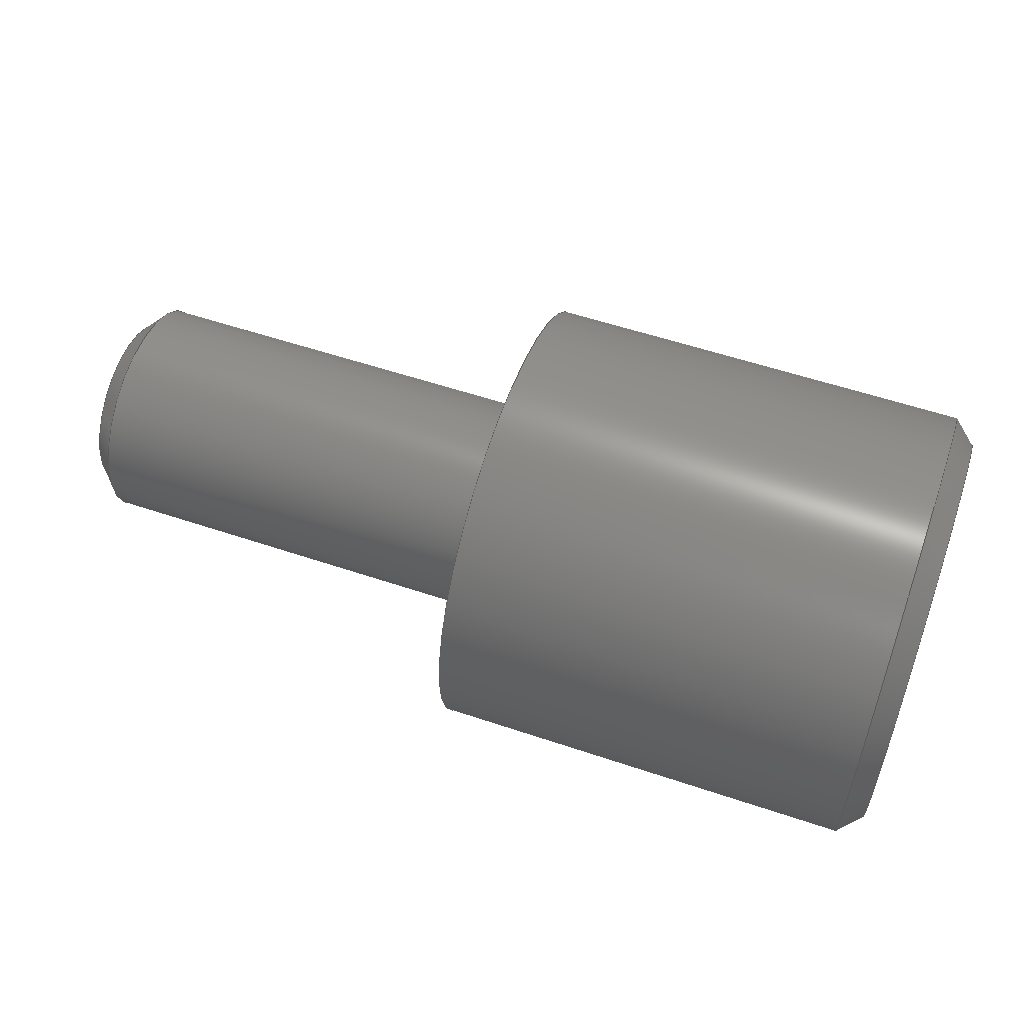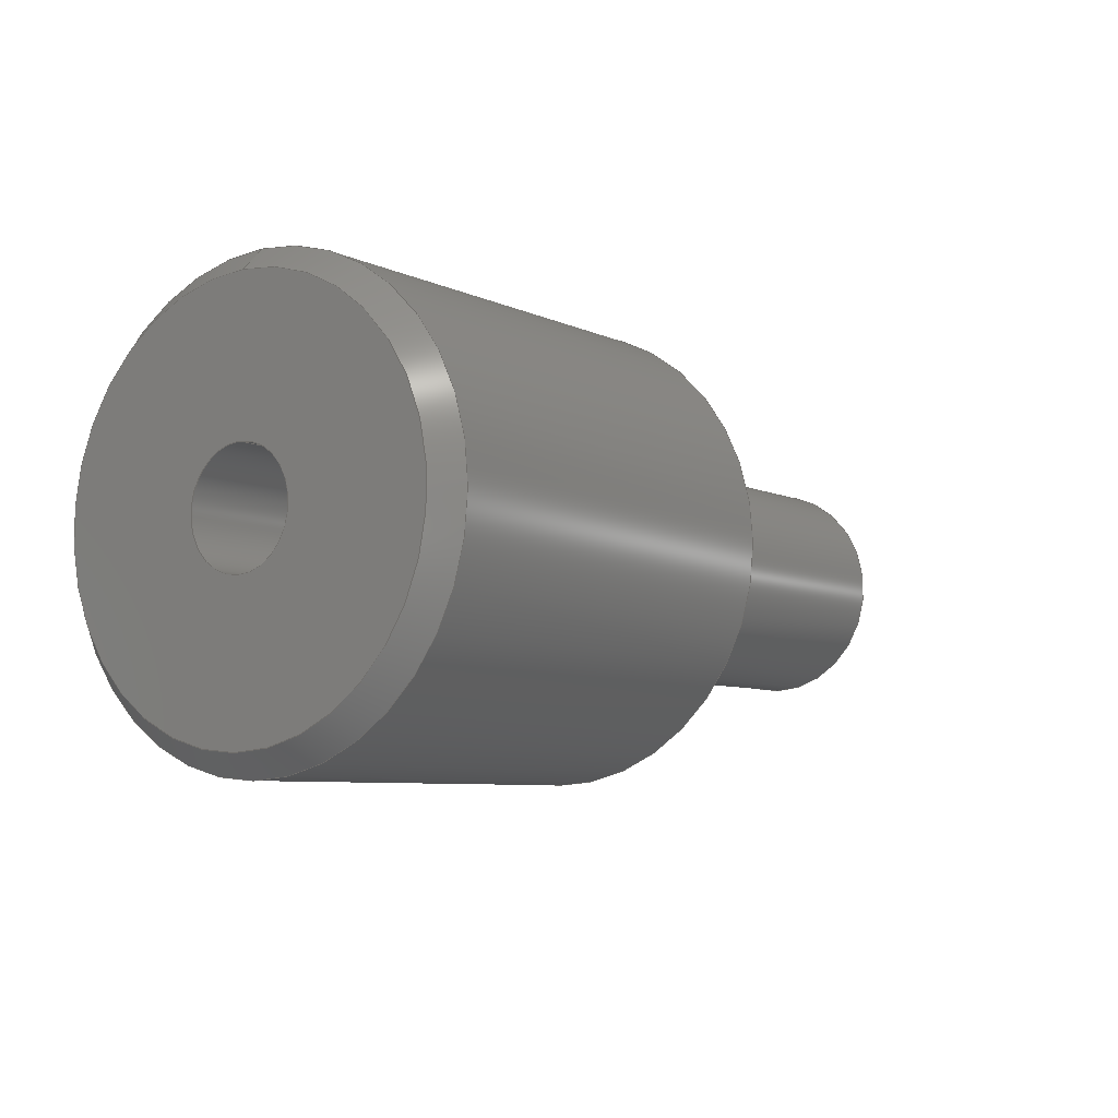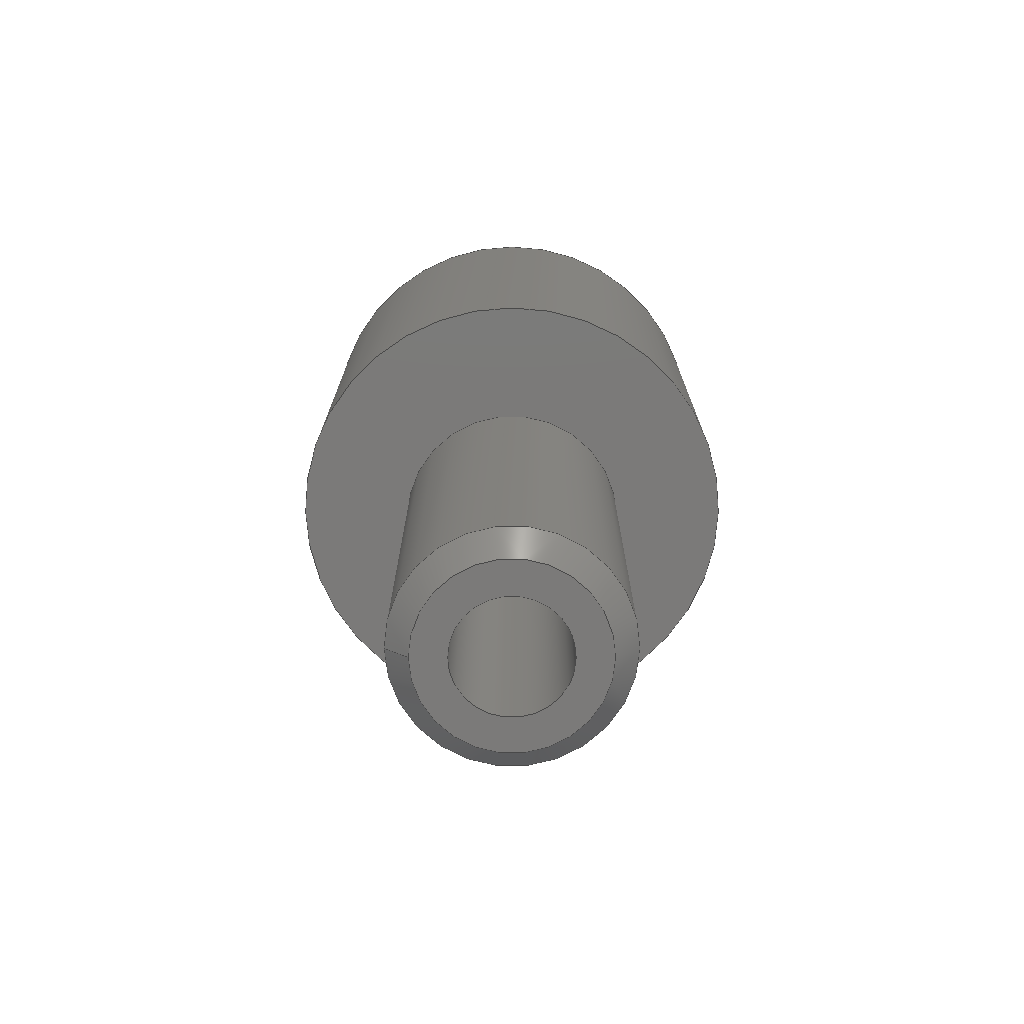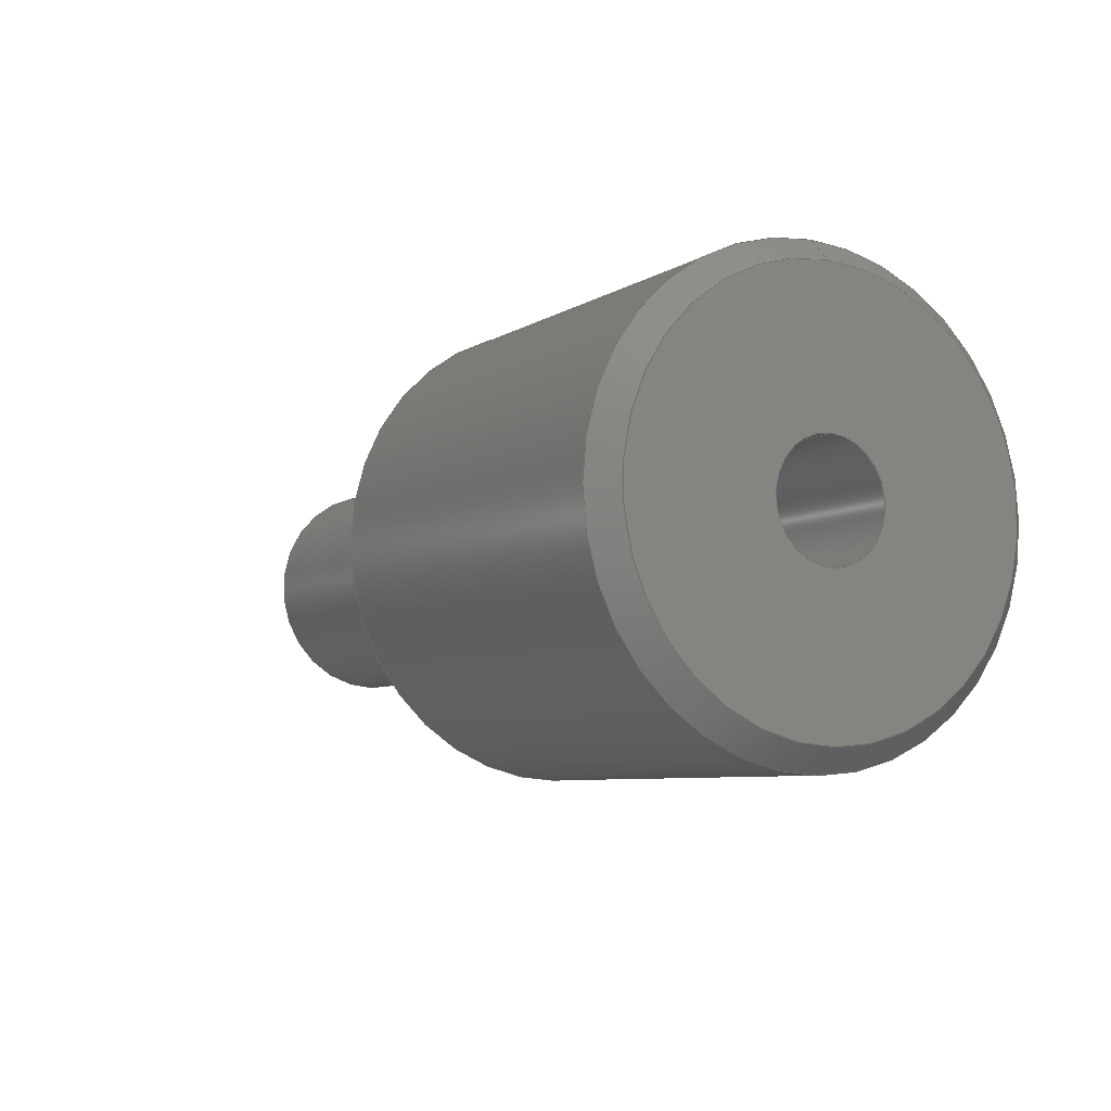
<metadata>
{"format":"step","ext":"stp","renderer":"f3d","projection":"perspective","resolution":1024,"background":"white","views":[{"elev":56.5,"azim":-160.6,"up":"+Y"},{"elev":-6.7,"azim":-53.8,"up":"+Z"},{"elev":16.3,"azim":90.0,"up":"+Y"},{"elev":-6.7,"azim":-120.3,"up":"+Z"}]}
</metadata>
<code>
ISO-10303-21;
DATA;
#1=MECHANICAL_DESIGN_GEOMETRIC_PRESENTATION_REPRESENTATION('',(#4),#306);
#2=SHAPE_REPRESENTATION_RELATIONSHIP('SRR','None',#316,#3);
#3=ADVANCED_BREP_SHAPE_REPRESENTATION('',(#5),#305);
#4=STYLED_ITEM('',(#325),#5);
#5=MANIFOLD_SOLID_BREP('Body1',#158);
#6=CONICAL_SURFACE('',#181,0.475,0.7854);
#7=CONICAL_SURFACE('',#190,0.225,0.7854);
#8=CONICAL_SURFACE('',#196,0.225,0.7854);
#9=FACE_BOUND('',#26,.T.);
#10=FACE_BOUND('',#28,.T.);
#11=FACE_BOUND('',#32,.T.);
#12=PLANE('',#175);
#13=PLANE('',#178);
#14=PLANE('',#187);
#15=FACE_OUTER_BOUND('',#24,.T.);
#16=FACE_OUTER_BOUND('',#25,.T.);
#17=FACE_OUTER_BOUND('',#27,.T.);
#18=FACE_OUTER_BOUND('',#29,.T.);
#19=FACE_OUTER_BOUND('',#30,.T.);
#20=FACE_OUTER_BOUND('',#31,.T.);
#21=FACE_OUTER_BOUND('',#33,.T.);
#22=FACE_OUTER_BOUND('',#34,.T.);
#23=FACE_OUTER_BOUND('',#35,.T.);
#24=EDGE_LOOP('',(#102,#103,#104,#105));
#25=EDGE_LOOP('',(#106,#107));
#26=EDGE_LOOP('',(#108));
#27=EDGE_LOOP('',(#109,#110));
#28=EDGE_LOOP('',(#111));
#29=EDGE_LOOP('',(#112,#113,#114,#115,#116,#117));
#30=EDGE_LOOP('',(#118,#119,#120,#121,#122,#123));
#31=EDGE_LOOP('',(#124,#125));
#32=EDGE_LOOP('',(#126,#127));
#33=EDGE_LOOP('',(#128,#129,#130,#131,#132,#133));
#34=EDGE_LOOP('',(#134,#135,#136,#137,#138,#139));
#35=EDGE_LOOP('',(#140,#141,#142,#143,#144,#145));
#36=LINE('',#260,#42);
#37=LINE('',#277,#43);
#38=LINE('',#283,#44);
#39=LINE('',#294,#45);
#40=LINE('',#300,#46);
#41=LINE('',#302,#47);
#42=VECTOR('',#203,0.125);
#43=VECTOR('',#224,0.475);
#44=VECTOR('',#231,0.5);
#45=VECTOR('',#244,0.225);
#46=VECTOR('',#251,0.25);
#47=VECTOR('',#254,0.225);
#48=CIRCLE('',#173,0.125);
#49=CIRCLE('',#174,0.125);
#50=CIRCLE('',#176,0.2);
#51=CIRCLE('',#177,0.2);
#52=CIRCLE('',#179,0.45);
#53=CIRCLE('',#180,0.45);
#54=CIRCLE('',#182,0.5);
#55=CIRCLE('',#183,0.5);
#56=CIRCLE('',#185,0.5);
#57=CIRCLE('',#186,0.5);
#58=CIRCLE('',#188,0.2);
#59=CIRCLE('',#189,0.2);
#60=CIRCLE('',#191,0.25);
#61=CIRCLE('',#192,0.25);
#62=CIRCLE('',#194,0.25);
#63=CIRCLE('',#195,0.25);
#64=VERTEX_POINT('',#257);
#65=VERTEX_POINT('',#259);
#66=VERTEX_POINT('',#263);
#67=VERTEX_POINT('',#264);
#68=VERTEX_POINT('',#268);
#69=VERTEX_POINT('',#269);
#70=VERTEX_POINT('',#273);
#71=VERTEX_POINT('',#274);
#72=VERTEX_POINT('',#279);
#73=VERTEX_POINT('',#280);
#74=VERTEX_POINT('',#285);
#75=VERTEX_POINT('',#286);
#76=VERTEX_POINT('',#290);
#77=VERTEX_POINT('',#291);
#78=VERTEX_POINT('',#296);
#79=VERTEX_POINT('',#297);
#80=EDGE_CURVE('',#64,#64,#48,.T.);
#81=EDGE_CURVE('',#64,#65,#36,.T.);
#82=EDGE_CURVE('',#65,#65,#49,.T.);
#83=EDGE_CURVE('',#66,#67,#50,.T.);
#84=EDGE_CURVE('',#67,#66,#51,.T.);
#85=EDGE_CURVE('',#68,#69,#52,.T.);
#86=EDGE_CURVE('',#69,#68,#53,.T.);
#87=EDGE_CURVE('',#70,#71,#54,.T.);
#88=EDGE_CURVE('',#71,#70,#55,.T.);
#89=EDGE_CURVE('',#71,#69,#37,.T.);
#90=EDGE_CURVE('',#72,#73,#56,.T.);
#91=EDGE_CURVE('',#73,#72,#57,.T.);
#92=EDGE_CURVE('',#73,#71,#38,.T.);
#93=EDGE_CURVE('',#74,#75,#58,.T.);
#94=EDGE_CURVE('',#75,#74,#59,.T.);
#95=EDGE_CURVE('',#76,#77,#60,.T.);
#96=EDGE_CURVE('',#77,#76,#61,.T.);
#97=EDGE_CURVE('',#77,#75,#39,.T.);
#98=EDGE_CURVE('',#78,#79,#62,.T.);
#99=EDGE_CURVE('',#79,#78,#63,.T.);
#100=EDGE_CURVE('',#79,#77,#40,.T.);
#101=EDGE_CURVE('',#67,#79,#41,.T.);
#102=ORIENTED_EDGE('',*,*,#80,.F.);
#103=ORIENTED_EDGE('',*,*,#81,.T.);
#104=ORIENTED_EDGE('',*,*,#82,.F.);
#105=ORIENTED_EDGE('',*,*,#81,.F.);
#106=ORIENTED_EDGE('',*,*,#83,.T.);
#107=ORIENTED_EDGE('',*,*,#84,.T.);
#108=ORIENTED_EDGE('',*,*,#82,.T.);
#109=ORIENTED_EDGE('',*,*,#85,.F.);
#110=ORIENTED_EDGE('',*,*,#86,.F.);
#111=ORIENTED_EDGE('',*,*,#80,.T.);
#112=ORIENTED_EDGE('',*,*,#87,.F.);
#113=ORIENTED_EDGE('',*,*,#88,.F.);
#114=ORIENTED_EDGE('',*,*,#89,.T.);
#115=ORIENTED_EDGE('',*,*,#86,.T.);
#116=ORIENTED_EDGE('',*,*,#85,.T.);
#117=ORIENTED_EDGE('',*,*,#89,.F.);
#118=ORIENTED_EDGE('',*,*,#90,.F.);
#119=ORIENTED_EDGE('',*,*,#91,.F.);
#120=ORIENTED_EDGE('',*,*,#92,.T.);
#121=ORIENTED_EDGE('',*,*,#88,.T.);
#122=ORIENTED_EDGE('',*,*,#87,.T.);
#123=ORIENTED_EDGE('',*,*,#92,.F.);
#124=ORIENTED_EDGE('',*,*,#90,.T.);
#125=ORIENTED_EDGE('',*,*,#91,.T.);
#126=ORIENTED_EDGE('',*,*,#93,.F.);
#127=ORIENTED_EDGE('',*,*,#94,.F.);
#128=ORIENTED_EDGE('',*,*,#95,.F.);
#129=ORIENTED_EDGE('',*,*,#96,.F.);
#130=ORIENTED_EDGE('',*,*,#97,.T.);
#131=ORIENTED_EDGE('',*,*,#94,.T.);
#132=ORIENTED_EDGE('',*,*,#93,.T.);
#133=ORIENTED_EDGE('',*,*,#97,.F.);
#134=ORIENTED_EDGE('',*,*,#98,.F.);
#135=ORIENTED_EDGE('',*,*,#99,.F.);
#136=ORIENTED_EDGE('',*,*,#100,.T.);
#137=ORIENTED_EDGE('',*,*,#96,.T.);
#138=ORIENTED_EDGE('',*,*,#95,.T.);
#139=ORIENTED_EDGE('',*,*,#100,.F.);
#140=ORIENTED_EDGE('',*,*,#83,.F.);
#141=ORIENTED_EDGE('',*,*,#84,.F.);
#142=ORIENTED_EDGE('',*,*,#101,.T.);
#143=ORIENTED_EDGE('',*,*,#99,.T.);
#144=ORIENTED_EDGE('',*,*,#98,.T.);
#145=ORIENTED_EDGE('',*,*,#101,.F.);
#146=CYLINDRICAL_SURFACE('',#172,0.125);
#147=CYLINDRICAL_SURFACE('',#184,0.5);
#148=CYLINDRICAL_SURFACE('',#193,0.25);
#149=ADVANCED_FACE('',(#15),#146,.F.);
#150=ADVANCED_FACE('',(#16,#9),#12,.T.);
#151=ADVANCED_FACE('',(#17,#10),#13,.T.);
#152=ADVANCED_FACE('',(#18),#6,.T.);
#153=ADVANCED_FACE('',(#19),#147,.T.);
#154=ADVANCED_FACE('',(#20,#11),#14,.T.);
#155=ADVANCED_FACE('',(#21),#7,.T.);
#156=ADVANCED_FACE('',(#22),#148,.T.);
#157=ADVANCED_FACE('',(#23),#8,.T.);
#158=CLOSED_SHELL('',(#149,#150,#151,#152,#153,#154,#155,#156,#157));
#159=DERIVED_UNIT_ELEMENT(#161,1);
#160=DERIVED_UNIT_ELEMENT(#310,3);
#161=(
MASS_UNIT()
NAMED_UNIT(*)
SI_UNIT(.KILO.,.GRAM.)
);
#162=DERIVED_UNIT((#159,#160));
#163=MEASURE_REPRESENTATION_ITEM('density measure',
POSITIVE_RATIO_MEASURE(7850),#162);
#164=PROPERTY_DEFINITION_REPRESENTATION(#169,#166);
#165=PROPERTY_DEFINITION_REPRESENTATION(#170,#167);
#166=REPRESENTATION('material name',(#168),#305);
#167=REPRESENTATION('density',(#163),#305);
#168=DESCRIPTIVE_REPRESENTATION_ITEM('Steel','Steel');
#169=PROPERTY_DEFINITION('material property','material name',#318);
#170=PROPERTY_DEFINITION('material property','density of part',#318);
#171=AXIS2_PLACEMENT_3D('placement',#255,#197,#198);
#172=AXIS2_PLACEMENT_3D('',#256,#199,#200);
#173=AXIS2_PLACEMENT_3D('',#258,#201,#202);
#174=AXIS2_PLACEMENT_3D('',#261,#204,#205);
#175=AXIS2_PLACEMENT_3D('',#262,#206,#207);
#176=AXIS2_PLACEMENT_3D('',#265,#208,#209);
#177=AXIS2_PLACEMENT_3D('',#266,#210,#211);
#178=AXIS2_PLACEMENT_3D('',#267,#212,#213);
#179=AXIS2_PLACEMENT_3D('',#270,#214,#215);
#180=AXIS2_PLACEMENT_3D('',#271,#216,#217);
#181=AXIS2_PLACEMENT_3D('',#272,#218,#219);
#182=AXIS2_PLACEMENT_3D('',#275,#220,#221);
#183=AXIS2_PLACEMENT_3D('',#276,#222,#223);
#184=AXIS2_PLACEMENT_3D('',#278,#225,#226);
#185=AXIS2_PLACEMENT_3D('',#281,#227,#228);
#186=AXIS2_PLACEMENT_3D('',#282,#229,#230);
#187=AXIS2_PLACEMENT_3D('',#284,#232,#233);
#188=AXIS2_PLACEMENT_3D('',#287,#234,#235);
#189=AXIS2_PLACEMENT_3D('',#288,#236,#237);
#190=AXIS2_PLACEMENT_3D('',#289,#238,#239);
#191=AXIS2_PLACEMENT_3D('',#292,#240,#241);
#192=AXIS2_PLACEMENT_3D('',#293,#242,#243);
#193=AXIS2_PLACEMENT_3D('',#295,#245,#246);
#194=AXIS2_PLACEMENT_3D('',#298,#247,#248);
#195=AXIS2_PLACEMENT_3D('',#299,#249,#250);
#196=AXIS2_PLACEMENT_3D('',#301,#252,#253);
#197=DIRECTION('axis',(0,0,1));
#198=DIRECTION('refdir',(1,0,0));
#199=DIRECTION('center_axis',(1,0,0));
#200=DIRECTION('ref_axis',(0,0,-1));
#201=DIRECTION('center_axis',(1,0,0));
#202=DIRECTION('ref_axis',(0,0,-1));
#203=DIRECTION('',(1,0,0));
#204=DIRECTION('center_axis',(-1,0,0));
#205=DIRECTION('ref_axis',(0,0,-1));
#206=DIRECTION('center_axis',(1,0,0));
#207=DIRECTION('ref_axis',(0,0,-1));
#208=DIRECTION('center_axis',(1,0,0));
#209=DIRECTION('ref_axis',(0,0,-1));
#210=DIRECTION('center_axis',(1,0,0));
#211=DIRECTION('ref_axis',(0,0,-1));
#212=DIRECTION('center_axis',(-1,0,0));
#213=DIRECTION('ref_axis',(0,0,1));
#214=DIRECTION('center_axis',(1,0,0));
#215=DIRECTION('ref_axis',(0,0,-1));
#216=DIRECTION('center_axis',(1,0,0));
#217=DIRECTION('ref_axis',(0,0,-1));
#218=DIRECTION('center_axis',(1,0,0));
#219=DIRECTION('ref_axis',(0,0,-1));
#220=DIRECTION('center_axis',(1,0,0));
#221=DIRECTION('ref_axis',(0,0,-1));
#222=DIRECTION('center_axis',(1,0,0));
#223=DIRECTION('ref_axis',(0,0,-1));
#224=DIRECTION('',(-0.7071,8.66e-17,-0.7071));
#225=DIRECTION('center_axis',(1,0,0));
#226=DIRECTION('ref_axis',(0,0,-1));
#227=DIRECTION('center_axis',(1,0,0));
#228=DIRECTION('ref_axis',(0,0,-1));
#229=DIRECTION('center_axis',(1,0,0));
#230=DIRECTION('ref_axis',(0,0,-1));
#231=DIRECTION('',(-1,0,0));
#232=DIRECTION('center_axis',(1,0,0));
#233=DIRECTION('ref_axis',(0,0,-1));
#234=DIRECTION('center_axis',(1,0,0));
#235=DIRECTION('ref_axis',(0,0,-1));
#236=DIRECTION('center_axis',(1,0,0));
#237=DIRECTION('ref_axis',(0,0,-1));
#238=DIRECTION('center_axis',(1,0,0));
#239=DIRECTION('ref_axis',(0,0,-1));
#240=DIRECTION('center_axis',(1,0,0));
#241=DIRECTION('ref_axis',(0,0,-1));
#242=DIRECTION('center_axis',(1,0,0));
#243=DIRECTION('ref_axis',(0,0,-1));
#244=DIRECTION('',(-0.7071,8.66e-17,-0.7071));
#245=DIRECTION('center_axis',(1,0,0));
#246=DIRECTION('ref_axis',(0,0,-1));
#247=DIRECTION('center_axis',(1,0,0));
#248=DIRECTION('ref_axis',(0,0,-1));
#249=DIRECTION('center_axis',(1,0,0));
#250=DIRECTION('ref_axis',(0,0,-1));
#251=DIRECTION('',(-1,0,0));
#252=DIRECTION('center_axis',(-1,0,0));
#253=DIRECTION('ref_axis',(0,0,-1));
#254=DIRECTION('',(-0.7071,-8.66e-17,0.7071));
#255=CARTESIAN_POINT('',(0,0,0));
#256=CARTESIAN_POINT('Origin',(-1,0,2.185e-17));
#257=CARTESIAN_POINT('',(-1,1.531e-17,0.125));
#258=CARTESIAN_POINT('Origin',(-1,0,2.185e-17));
#259=CARTESIAN_POINT('',(1,1.531e-17,0.125));
#260=CARTESIAN_POINT('',(-1,-1.531e-17,0.125));
#261=CARTESIAN_POINT('Origin',(1,0,2.185e-17));
#262=CARTESIAN_POINT('Origin',(1,0,-3.761e-32));
#263=CARTESIAN_POINT('',(1,0,-0.2));
#264=CARTESIAN_POINT('',(1,-2.449e-17,0.2));
#265=CARTESIAN_POINT('Origin',(1,0,0));
#266=CARTESIAN_POINT('Origin',(1,0,0));
#267=CARTESIAN_POINT('Origin',(-1,0,-0.45));
#268=CARTESIAN_POINT('',(-1,0,-0.45));
#269=CARTESIAN_POINT('',(-1,-5.511e-17,0.45));
#270=CARTESIAN_POINT('Origin',(-1,0,0));
#271=CARTESIAN_POINT('Origin',(-1,0,0));
#272=CARTESIAN_POINT('Origin',(-0.975,0,0));
#273=CARTESIAN_POINT('',(-0.95,0,-0.5));
#274=CARTESIAN_POINT('',(-0.95,-6.123e-17,0.5));
#275=CARTESIAN_POINT('Origin',(-0.95,0,0));
#276=CARTESIAN_POINT('Origin',(-0.95,0,0));
#277=CARTESIAN_POINT('',(-0.975,-5.817e-17,0.475));
#278=CARTESIAN_POINT('Origin',(-0.475,0,0));
#279=CARTESIAN_POINT('',(-1.88e-32,0,-0.5));
#280=CARTESIAN_POINT('',(0,-6.123e-17,0.5));
#281=CARTESIAN_POINT('Origin',(0,0,0));
#282=CARTESIAN_POINT('Origin',(0,0,0));
#283=CARTESIAN_POINT('',(-0.475,-6.123e-17,0.5));
#284=CARTESIAN_POINT('Origin',(-7.522e-33,0,-0.2));
#285=CARTESIAN_POINT('',(-7.522e-33,0,-0.2));
#286=CARTESIAN_POINT('',(-2.732e-17,-2.449e-17,0.2));
#287=CARTESIAN_POINT('Origin',(0,0,0));
#288=CARTESIAN_POINT('Origin',(0,0,0));
#289=CARTESIAN_POINT('Origin',(0.025,0,0));
#290=CARTESIAN_POINT('',(0.05,0,-0.25));
#291=CARTESIAN_POINT('',(0.05,-3.062e-17,0.25));
#292=CARTESIAN_POINT('Origin',(0.05,0,0));
#293=CARTESIAN_POINT('Origin',(0.05,0,0));
#294=CARTESIAN_POINT('',(0.025,-2.755e-17,0.225));
#295=CARTESIAN_POINT('Origin',(0.5,0,0));
#296=CARTESIAN_POINT('',(0.95,0,-0.25));
#297=CARTESIAN_POINT('',(0.95,-3.062e-17,0.25));
#298=CARTESIAN_POINT('Origin',(0.95,0,0));
#299=CARTESIAN_POINT('Origin',(0.95,0,0));
#300=CARTESIAN_POINT('',(0.5,-3.062e-17,0.25));
#301=CARTESIAN_POINT('Origin',(0.975,0,0));
#302=CARTESIAN_POINT('',(0.975,-2.755e-17,0.225));
#303=UNCERTAINTY_MEASURE_WITH_UNIT(LENGTH_MEASURE(0.0003937),
#308,'DISTANCE_ACCURACY_VALUE',
'Maximum model space distance between geometric entities at asserted c
onnectivities');
#304=UNCERTAINTY_MEASURE_WITH_UNIT(LENGTH_MEASURE(0.0003937),
#308,'DISTANCE_ACCURACY_VALUE',
'Maximum model space distance between geometric entities at asserted c
onnectivities');
#305=(
GEOMETRIC_REPRESENTATION_CONTEXT(3)
GLOBAL_UNCERTAINTY_ASSIGNED_CONTEXT((#303))
GLOBAL_UNIT_ASSIGNED_CONTEXT((#308,#313,#312))
REPRESENTATION_CONTEXT('','3D')
);
#306=(
GEOMETRIC_REPRESENTATION_CONTEXT(3)
GLOBAL_UNCERTAINTY_ASSIGNED_CONTEXT((#304))
GLOBAL_UNIT_ASSIGNED_CONTEXT((#308,#313,#312))
REPRESENTATION_CONTEXT('','3D')
);
#307=DIMENSIONAL_EXPONENTS(1,0,0,0,0,0,0);
#308=(
CONVERSION_BASED_UNIT('inch',#311)
LENGTH_UNIT()
NAMED_UNIT(#307)
);
#309=(
LENGTH_UNIT()
NAMED_UNIT(*)
SI_UNIT(.MILLI.,.METRE.)
);
#310=(
LENGTH_UNIT()
NAMED_UNIT(*)
SI_UNIT($,.METRE.)
);
#311=LENGTH_MEASURE_WITH_UNIT(LENGTH_MEASURE(25.4),#309);
#312=(
NAMED_UNIT(*)
SI_UNIT($,.STERADIAN.)
SOLID_ANGLE_UNIT()
);
#313=(
NAMED_UNIT(*)
PLANE_ANGLE_UNIT()
SI_UNIT($,.RADIAN.)
);
#314=SHAPE_DEFINITION_REPRESENTATION(#315,#316);
#315=PRODUCT_DEFINITION_SHAPE('',$,#318);
#316=SHAPE_REPRESENTATION('',(#171),#305);
#317=PRODUCT_DEFINITION_CONTEXT('part definition',#322,'design');
#318=PRODUCT_DEFINITION('(Unsaved)','(Unsaved)',#319,#317);
#319=PRODUCT_DEFINITION_FORMATION('',$,#324);
#320=PRODUCT_RELATED_PRODUCT_CATEGORY('(Unsaved)','(Unsaved)',(#324));
#321=APPLICATION_PROTOCOL_DEFINITION('international standard',
'automotive_design',2009,#322);
#322=APPLICATION_CONTEXT(
'Core Data for Automotive Mechanical Design Process');
#323=PRODUCT_CONTEXT('part definition',#322,'mechanical');
#324=PRODUCT('(Unsaved)','(Unsaved)',$,(#323));
#325=PRESENTATION_STYLE_ASSIGNMENT((#326));
#326=SURFACE_STYLE_USAGE(.BOTH.,#327);
#327=SURFACE_SIDE_STYLE('',(#328));
#328=SURFACE_STYLE_FILL_AREA(#329);
#329=FILL_AREA_STYLE('Steel - Satin',(#330));
#330=FILL_AREA_STYLE_COLOUR('Steel - Satin',#331);
#331=COLOUR_RGB('Steel - Satin',0.6275,0.6275,0.6275);
ENDSEC;
END-ISO-10303-21;

</code>
